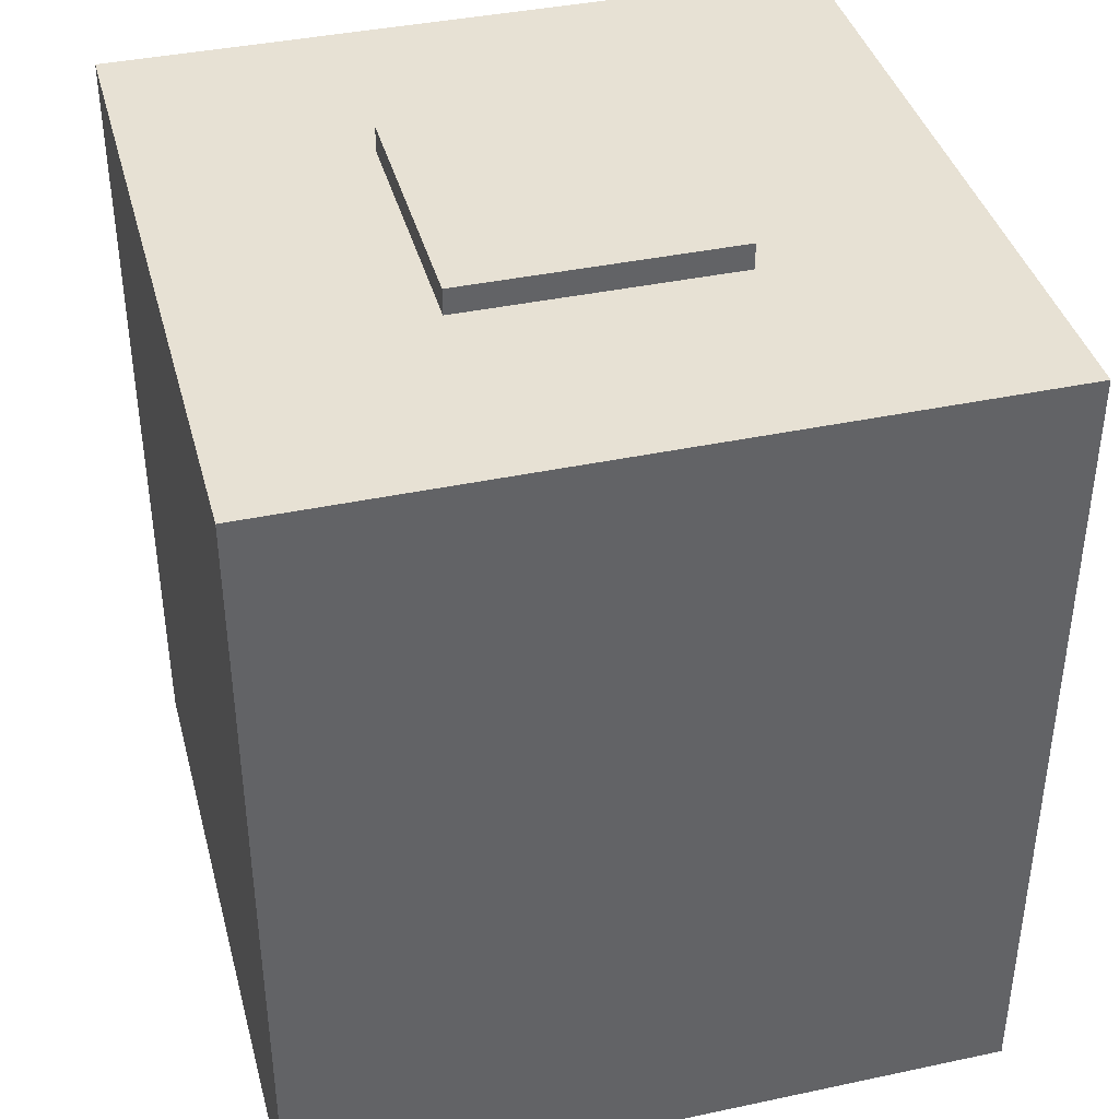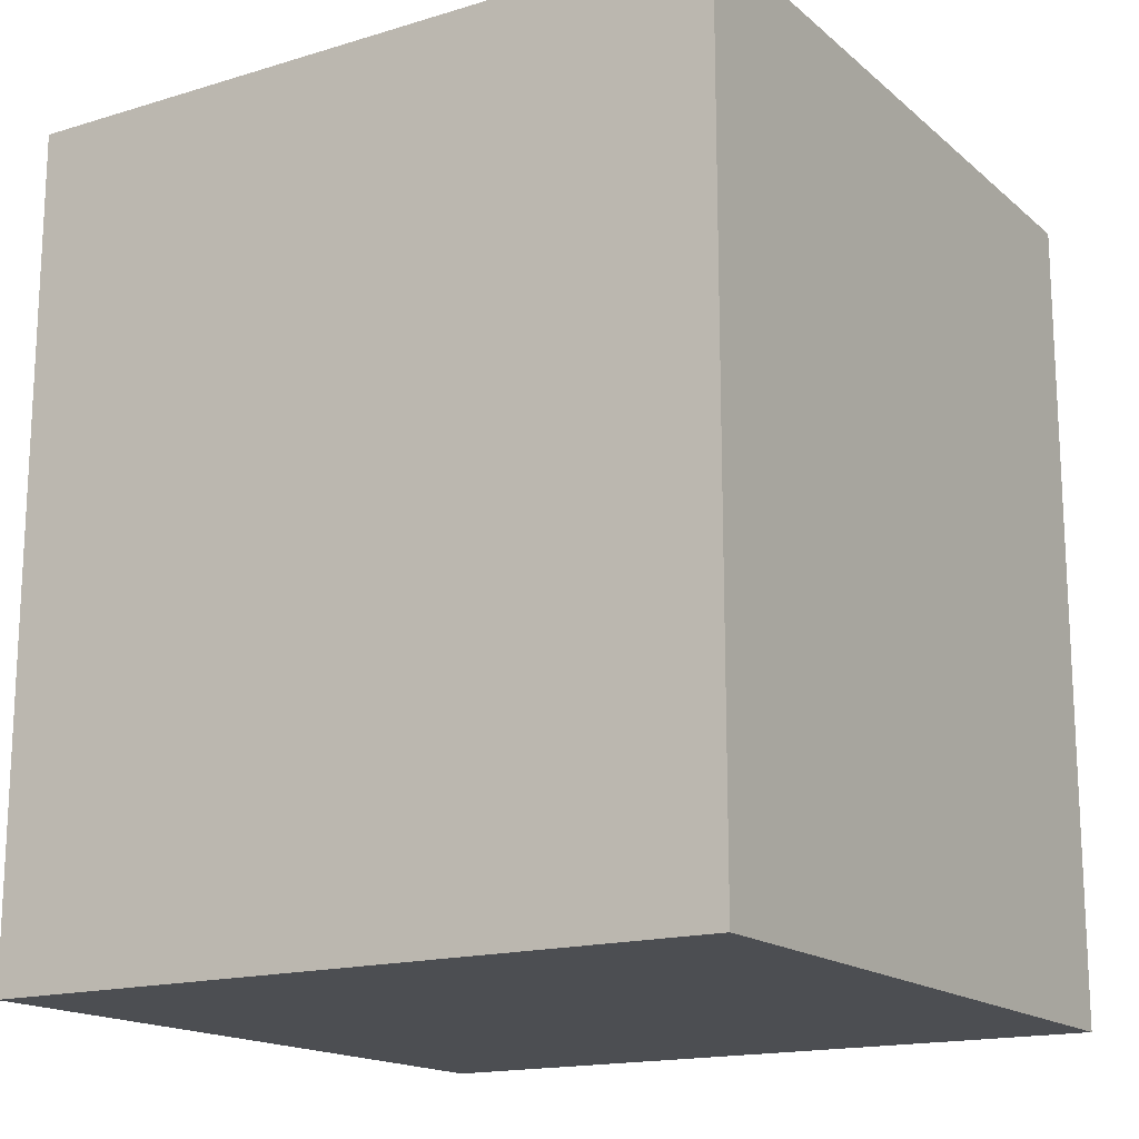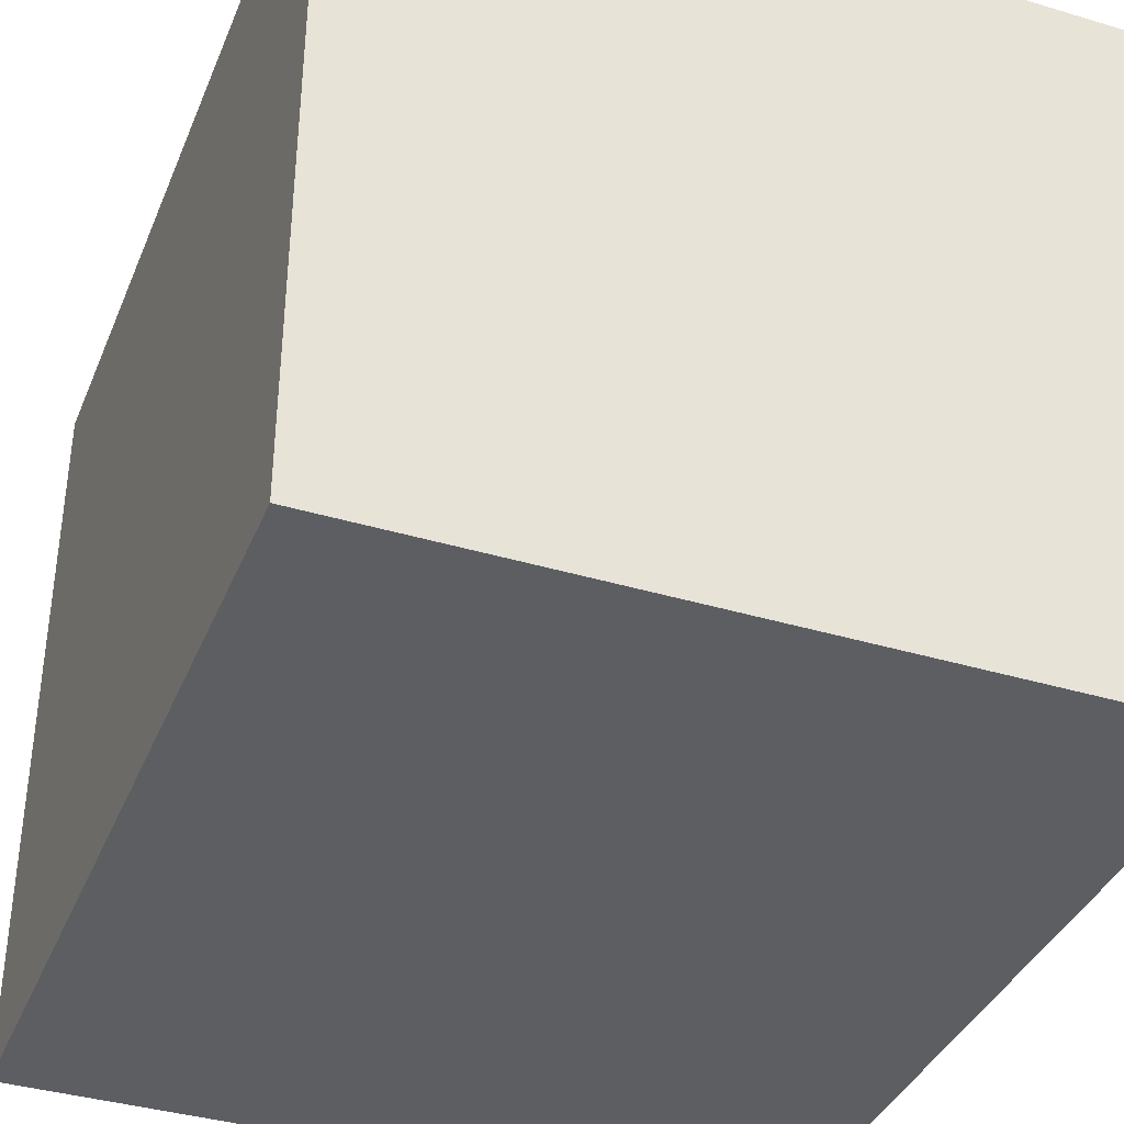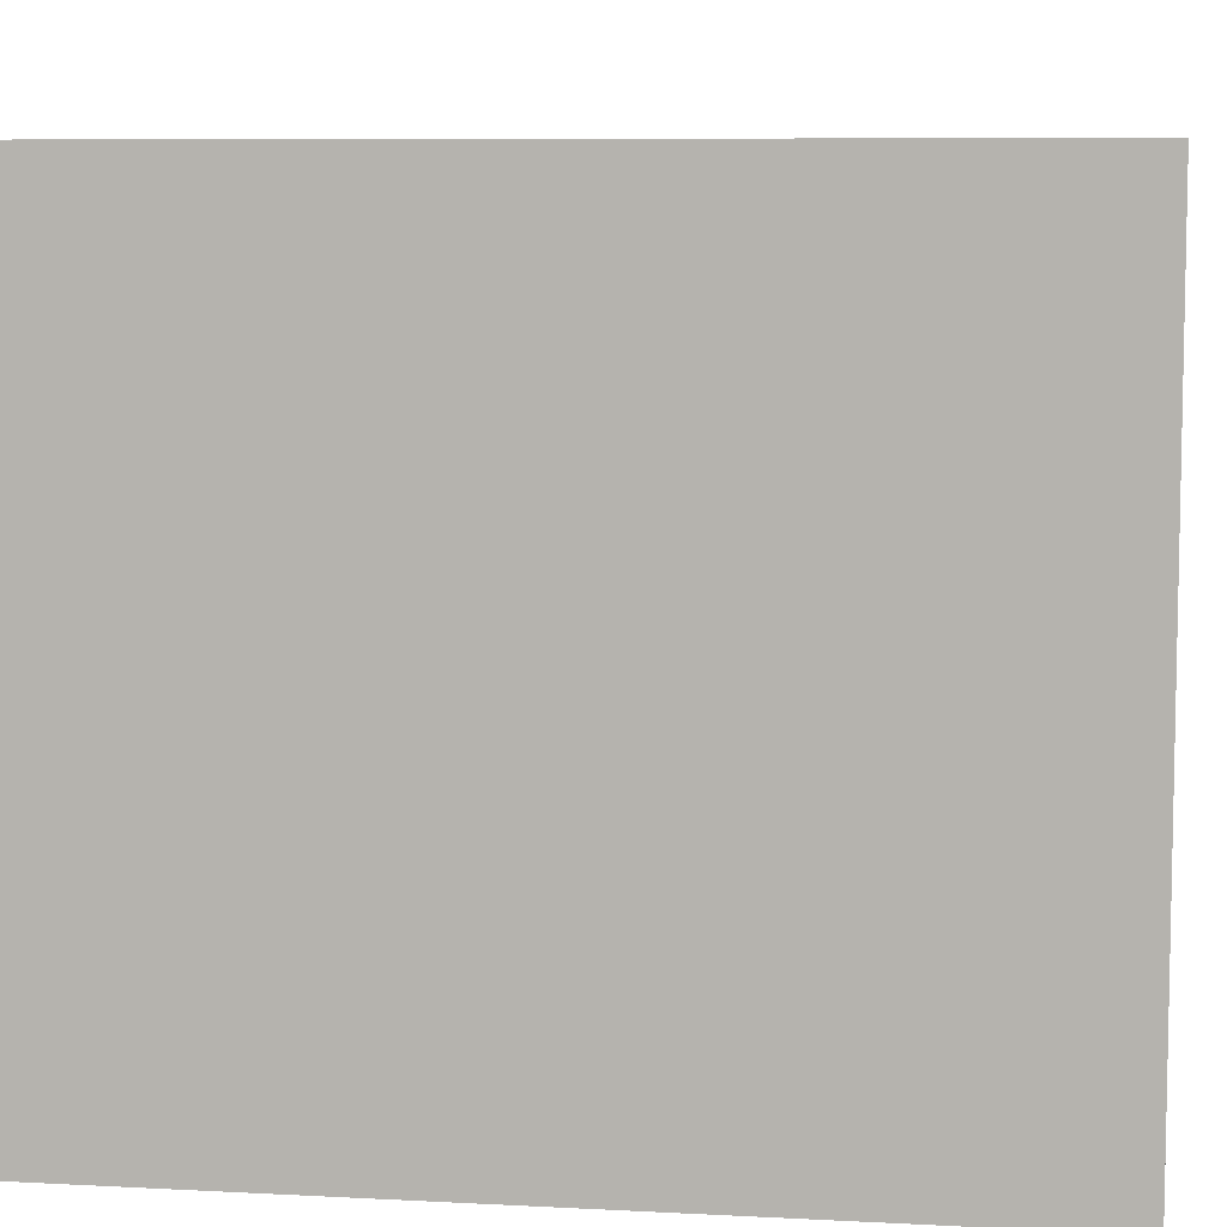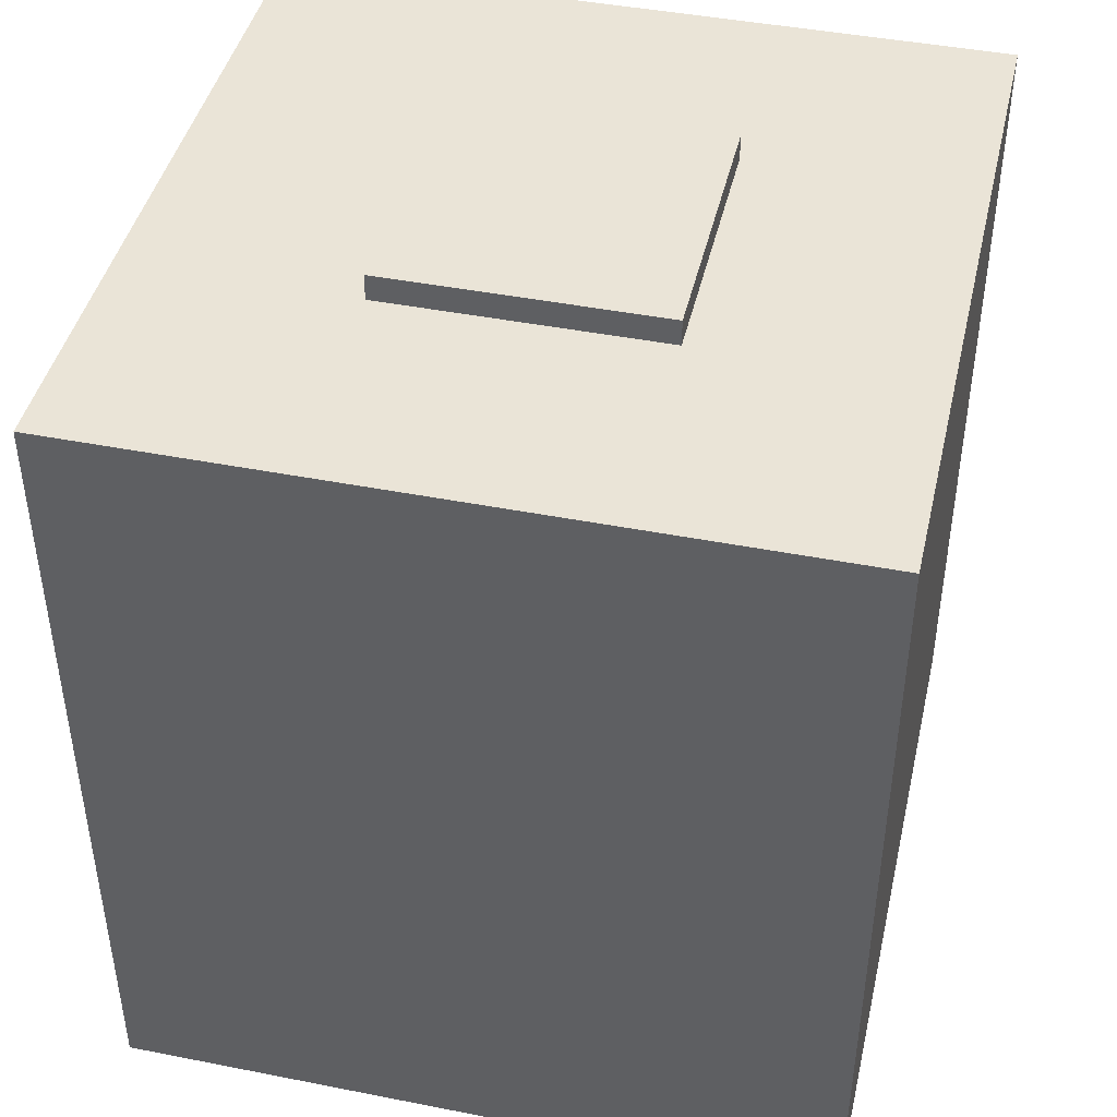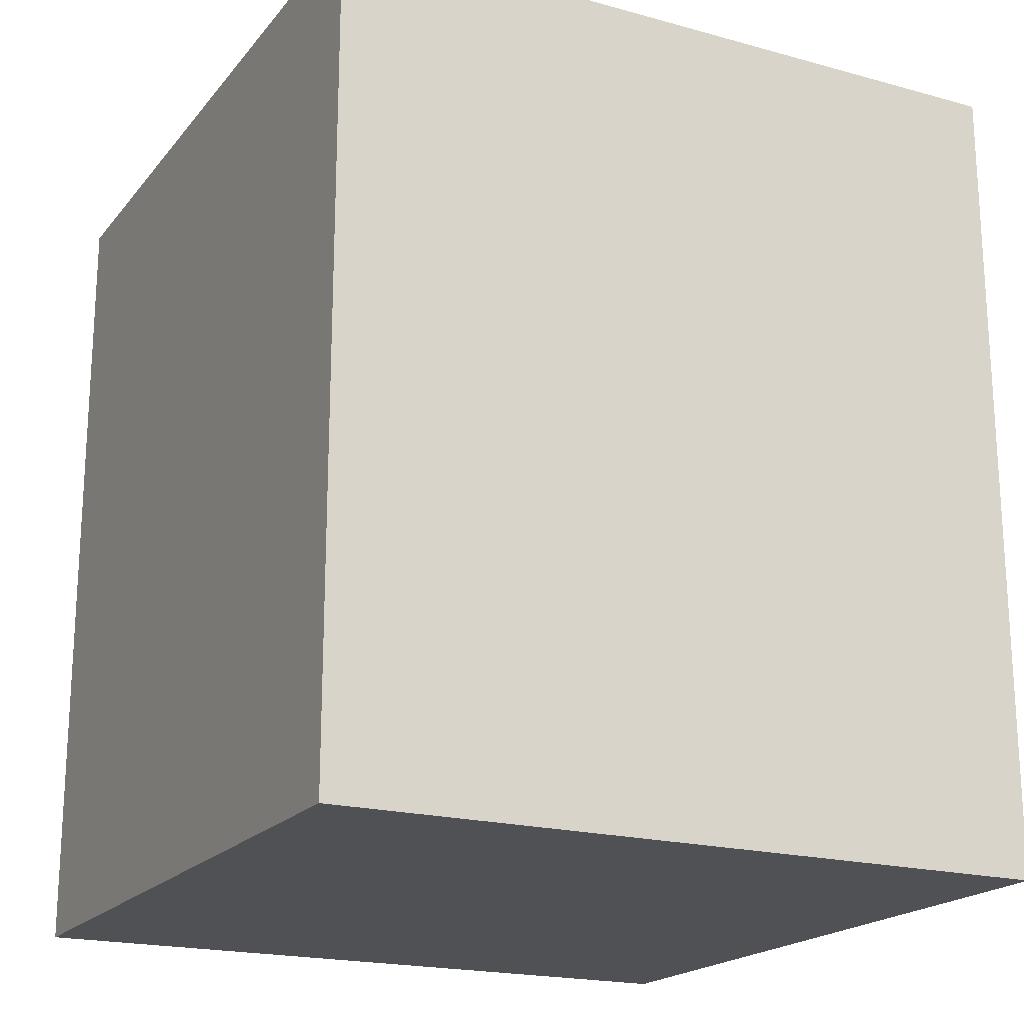
<metadata>
{"format":"obj","ext":"obj","renderer":"f3d","projection":"perspective","resolution":1024,"background":"white","views":[{"elev":39.5,"azim":-104.8,"up":"+Y"},{"elev":-16.5,"azim":-58.3,"up":"+Y"},{"elev":-37.9,"azim":-20.9,"up":"+Z"},{"elev":7.6,"azim":-81.4,"up":"+Z"},{"elev":43.7,"azim":-167.0,"up":"+Y"},{"elev":-19.6,"azim":152.9,"up":"+Y"}]}
</metadata>
<code>
v -0.04 0.1691 0.04001
v -0.04 0.078 0.04001
v -0.04 0.1691 -0.03999
v -0.04 0.078 -0.03999
v -0.04 0.1691 9.021e-06
v -0.04 0.1235 -0.03999
v -0.04 0.078 9.021e-06
v -0.04 0.1235 0.04001
v -0.04 0.1691 -0.03999
v -0.04 0.078 -0.03999
v 0.04 0.1691 -0.03999
v 0.04 0.078 -0.03999
v -0.04 0.1235 -0.03999
v 0 0.1691 -0.03999
v 0.04 0.1235 -0.03999
v 0 0.078 -0.03999
v 0.04 0.1691 -0.03999
v 0.04 0.078 -0.03999
v 0.04 0.1691 0.04001
v 0.04 0.078 0.04001
v 0.04 0.1235 -0.03999
v 0.04 0.1691 9.021e-06
v 0.04 0.1235 0.04001
v 0.04 0.078 9.021e-06
v 0.04 0.1691 0.04001
v 0.04 0.078 0.04001
v -0.04 0.1691 0.04001
v -0.04 0.078 0.04001
v -0.04 0.1235 0.04001
v 0.04 0.1235 0.04001
v 0 0.1691 0.04001
v 0 0.078 0.04001
v -0.04 0.1691 0.04001
v 0.04 0.1691 0.04001
v -0.04 0.1691 -0.03999
v 0.04 0.1691 -0.03999
v -0.04 0.1691 9.021e-06
v 0 0.1691 -0.03999
v 0.04 0.1691 9.021e-06
v 0 0.1691 0.04001
v -0.04 0.078 0.04001
v 0.04 0.078 0.04001
v -0.04 0.078 -0.03999
v 0.04 0.078 -0.03999
v -0.04 0.078 9.021e-06
v 0 0.078 -0.03999
v 0.04 0.078 9.021e-06
v 0 0.078 0.04001
f 8 1 5 3 6 4 7 2
f 13 9 14 11 15 12 16 \
f 23 20 24 18 21 17 22 \
f 30 25 31 27 29 28 32 \
f 37 33 40 34 39 36 38 \
f 48 41 45 43 46 44 47 \
v -0.015 0.1691 -0.015
v -0.015 0.1691 0.015
v 0.015 0.1691 -0.015
v 0.015 0.1691 0.015
v 0.015 0.1691 -0.015
v 0.015 0.1691 0.015
v 0.015 0.172 -0.015
v 0.015 0.172 0.015
v 0.015 0.172 -0.015
v 0.015 0.172 0.015
v -0.015 0.172 -0.015
v -0.015 0.172 0.015
v -0.015 0.172 -0.015
v -0.015 0.172 0.015
v -0.015 0.1691 -0.015
v -0.015 0.1691 0.015
v -0.015 0.1691 -0.015
v 0.015 0.1691 -0.015
v 0.015 0.172 -0.015
v -0.015 0.172 -0.015
v -0.015 0.1691 0.015
v 0.015 0.1691 0.015
v 0.015 0.172 0.015
v -0.015 0.172 0.015
f 66 65 68 67
f 72 69 70 71
f 49 51 52 50
f 53 55 56 54
f 57 59 60 58
f 61 63 64 62

</code>
